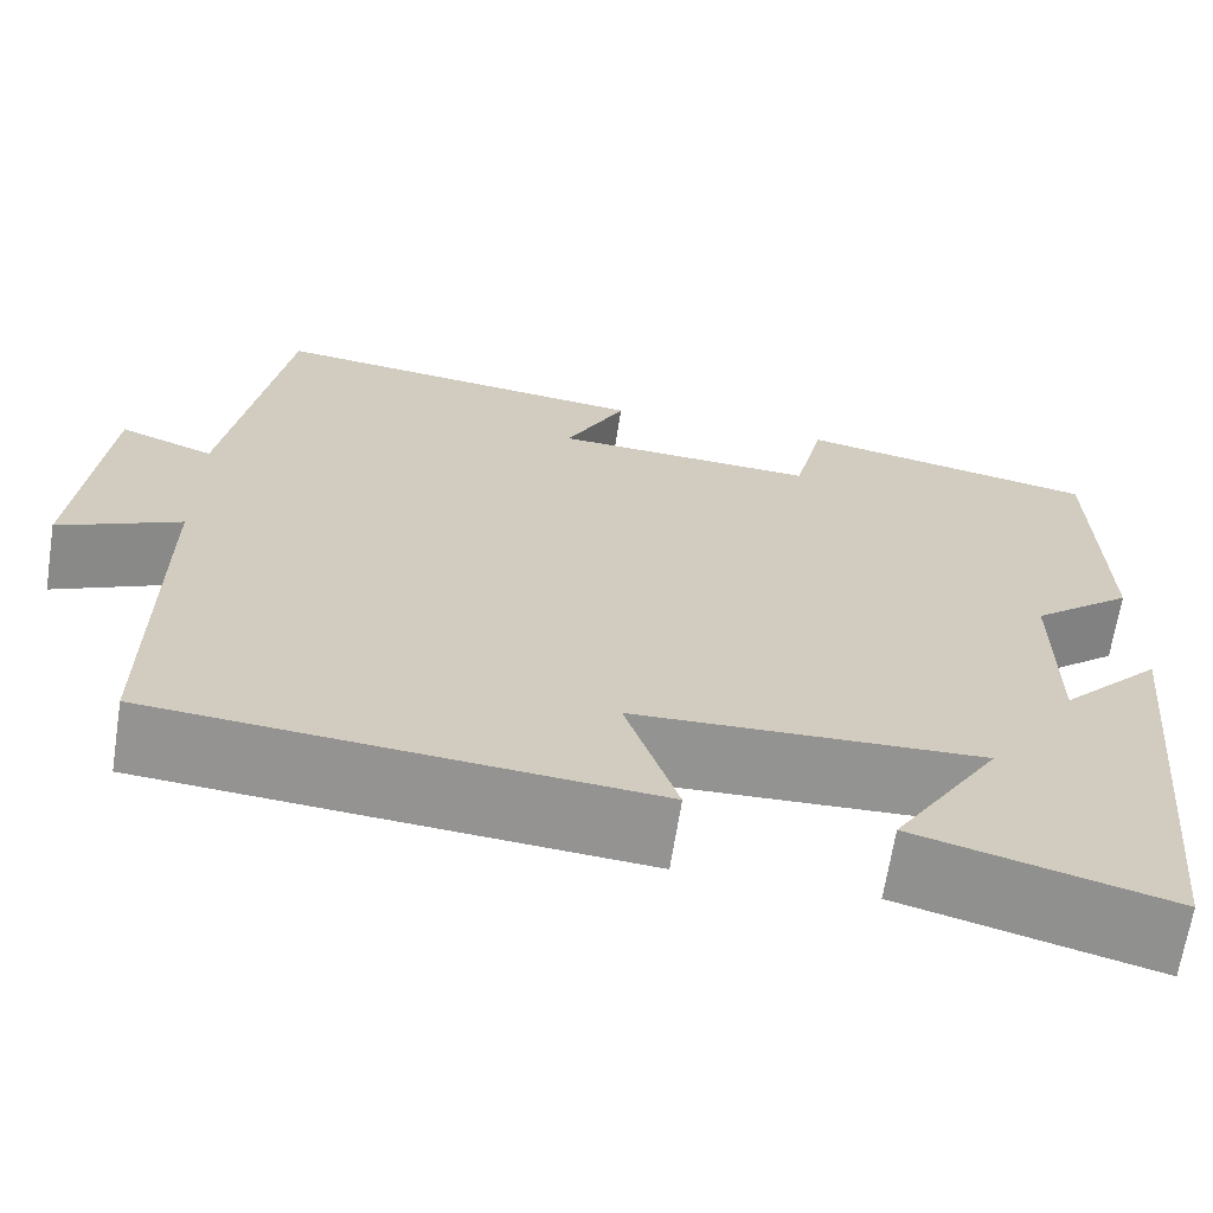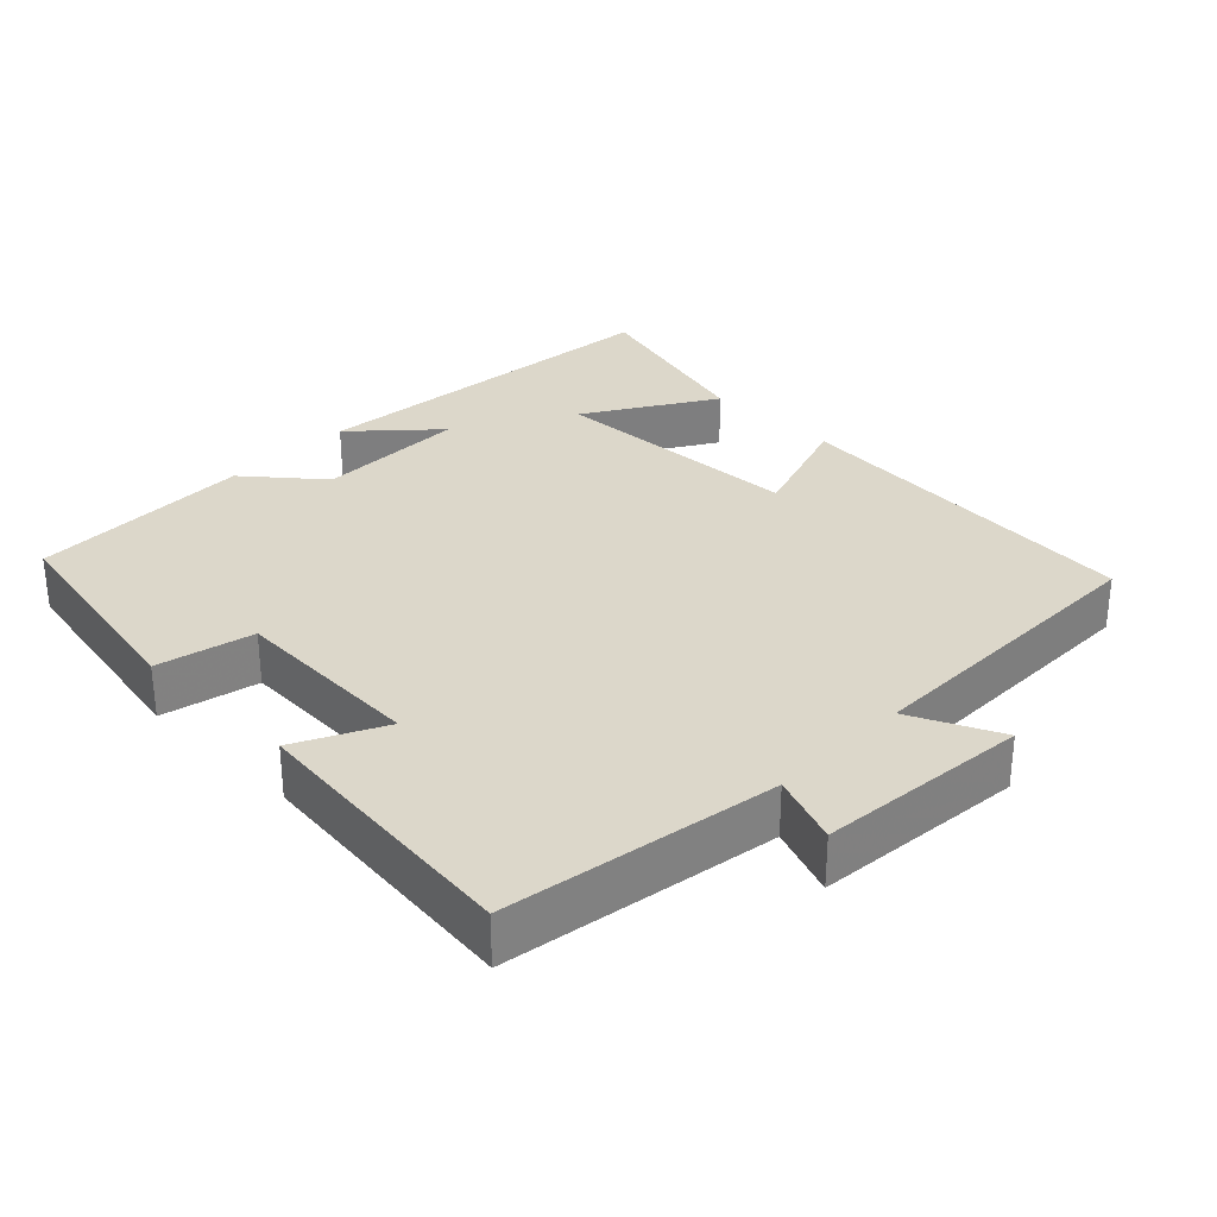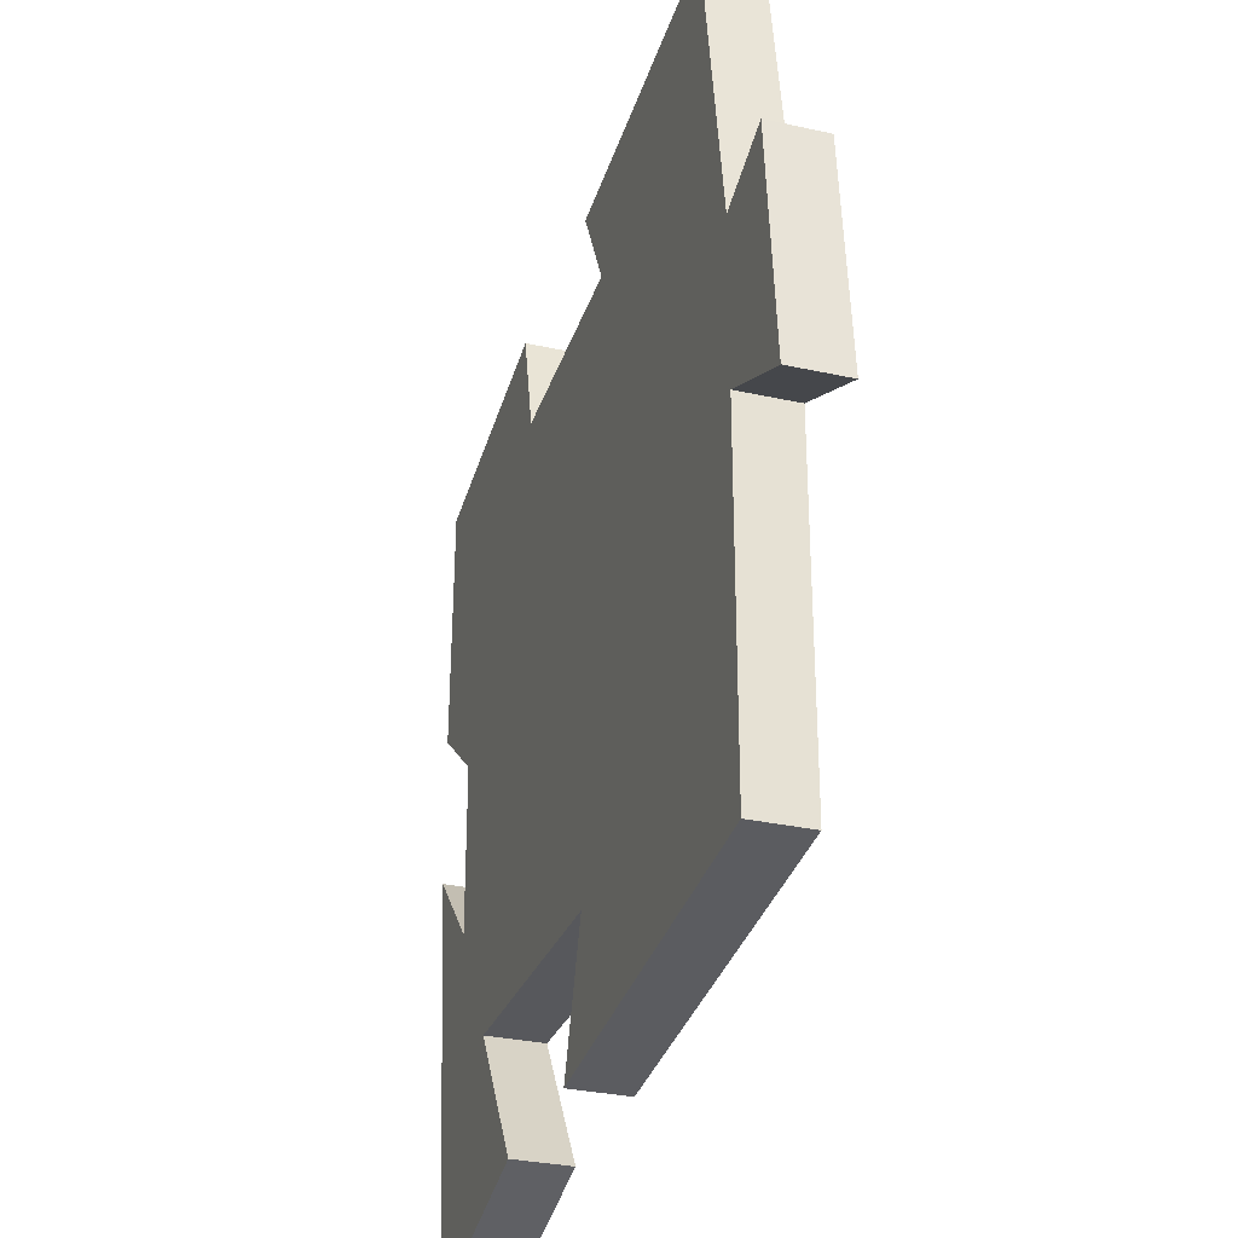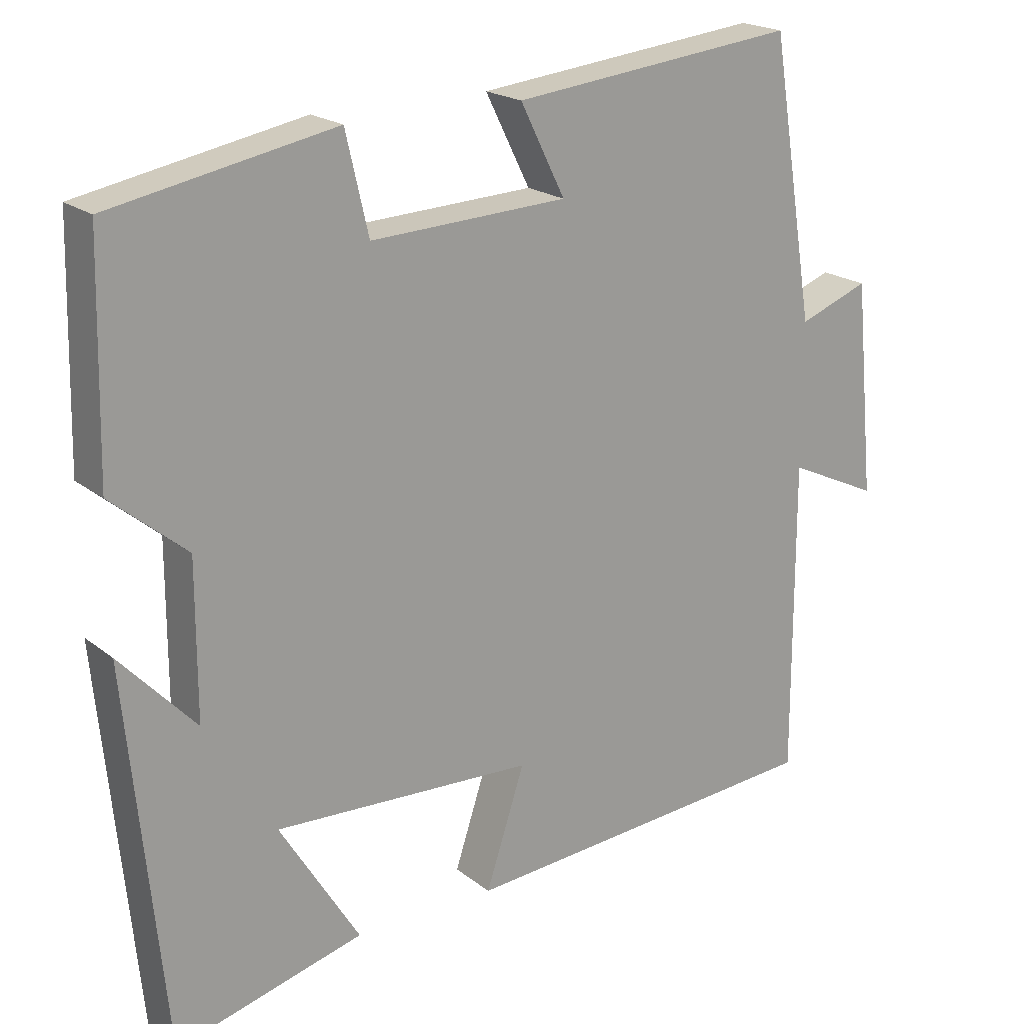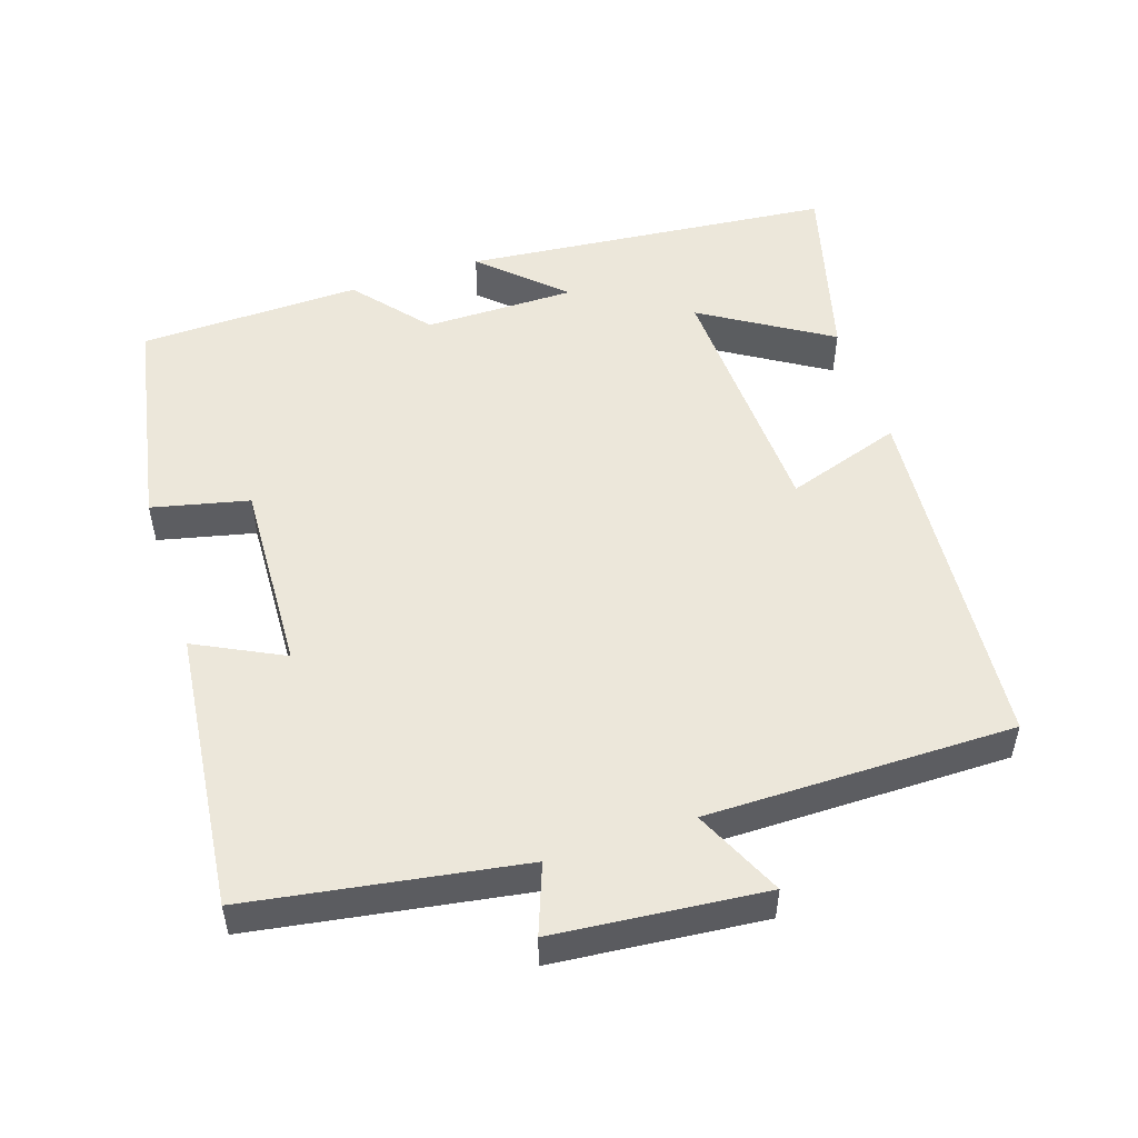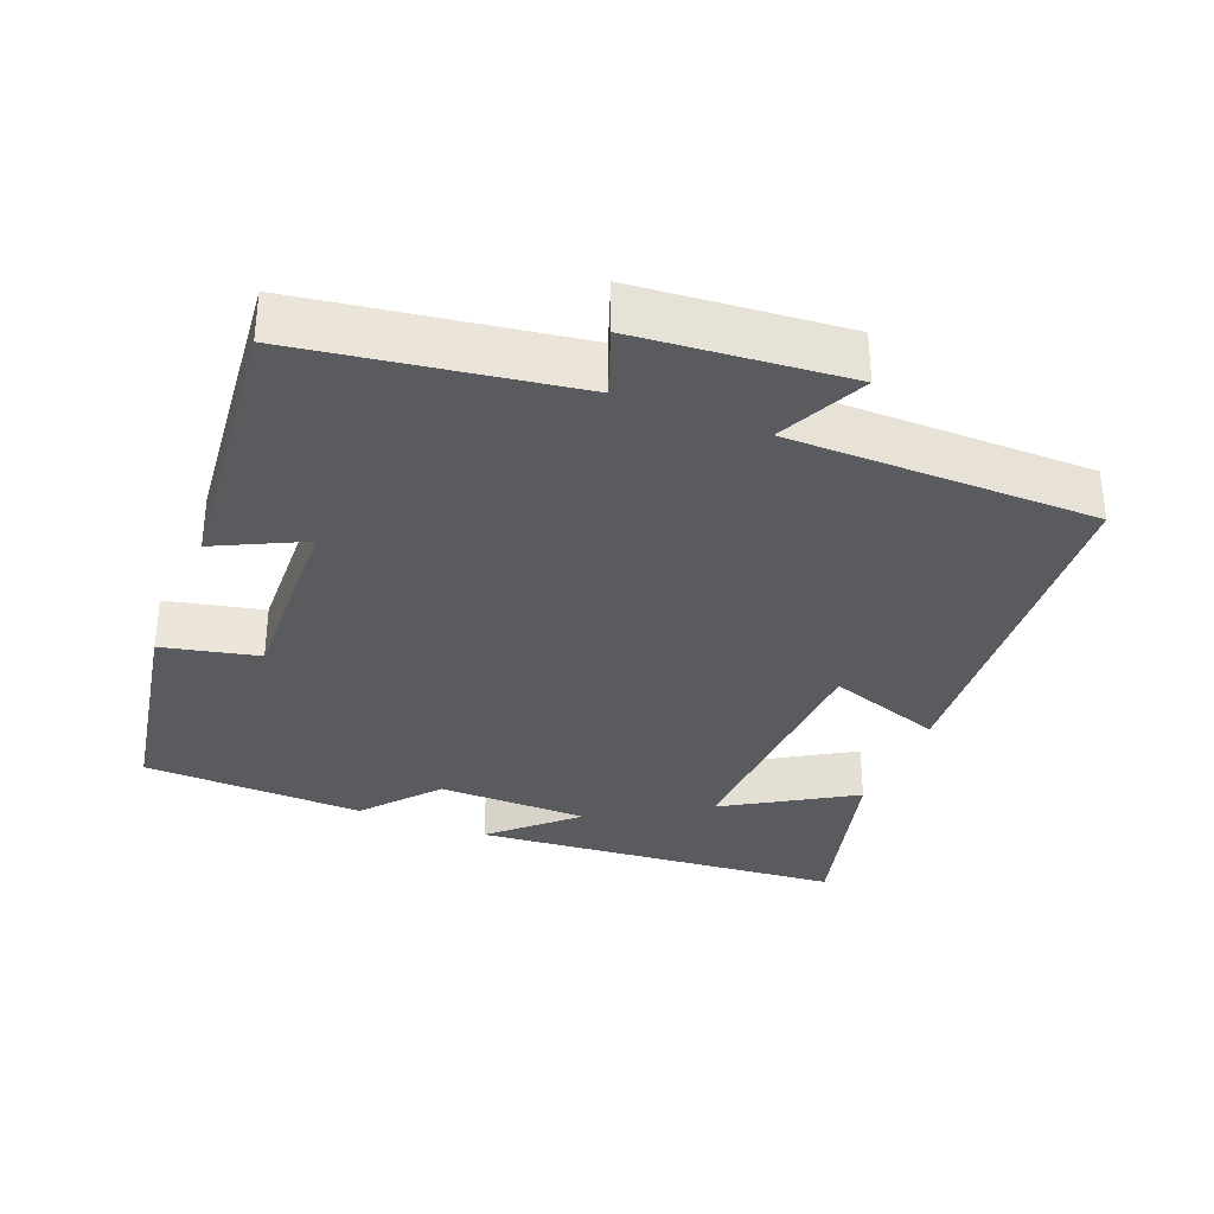
<metadata>
{"format":"obj","ext":"obj","renderer":"f3d","projection":"perspective","resolution":1024,"background":"white","views":[{"elev":-66.7,"azim":171.1,"up":"+Z"},{"elev":30.8,"azim":44.4,"up":"+Y"},{"elev":-31.1,"azim":72.4,"up":"+Z"},{"elev":20.1,"azim":-35.5,"up":"+Z"},{"elev":52.0,"azim":71.8,"up":"+Y"},{"elev":-33.5,"azim":67.8,"up":"+Y"}]}
</metadata>
<code>
v 0.501 0.07 -0.461
v 0 0.07 -0.5
v 0.053 0.07 -0.339
v -0.301 0.07 -0.323
v -0.192 0.07 -0.5
v -0.449 0.07 -0.568
v -0.5 0.07 -0.053
v -0.397 0.07 -0.163
v -0.397 0.07 0.047
v -0.5 0.07 0.133
v -0.493 0.07 0.442
v -0.188 0.07 0.5
v -0.157 0.07 0.366
v 0.111 0.07 0.378
v 0.05 0.07 0.5
v 0.439 0.07 0.543
v 0.5 0.07 0.165
v 0.596 0.07 0.201
v 0.624 0.07 -0.091
v 0.5 0.07 -0.033
v 0.501 0 -0.461
v 0 0 -0.5
v 0.053 0 -0.339
v -0.301 0 -0.323
v -0.192 0 -0.5
v -0.449 0 -0.568
v -0.5 0 -0.053
v -0.397 0 -0.163
v -0.397 0 0.047
v -0.5 0 0.133
v -0.493 0 0.442
v -0.188 0 0.5
v -0.157 0 0.366
v 0.111 0 0.378
v 0.05 0 0.5
v 0.439 0 0.543
v 0.5 0 0.165
v 0.596 0 0.201
v 0.624 0 -0.091
v 0.5 0 -0.033
f 17 18 19 20
f 15 16 17 20
f 14 15 20
f 13 14 20 1
f 10 11 12 13
f 9 10 13 1
f 8 9 1
f 6 7 8
f 4 5 6
f 4 6 8
f 3 4 8
f 1 2 3
f 1 3 8
f 40 39 38 37
f 40 37 36 35
f 40 35 34
f 21 40 34 33
f 33 32 31 30
f 21 33 30 29
f 21 29 28
f 28 27 26
f 26 25 24
f 28 26 24
f 28 24 23
f 23 22 21
f 28 23 21
f 1 21 22 2
f 2 22 23 3
f 3 23 24 4
f 4 24 25 5
f 5 25 26 6
f 6 26 27 7
f 7 27 28 8
f 8 28 29 9
f 9 29 30 10
f 10 30 31 11
f 11 31 32 12
f 12 32 33 13
f 13 33 34 14
f 14 34 35 15
f 15 35 36 16
f 16 36 37 17
f 17 37 38 18
f 18 38 39 19
f 19 39 40 20
f 20 40 21 1

</code>
